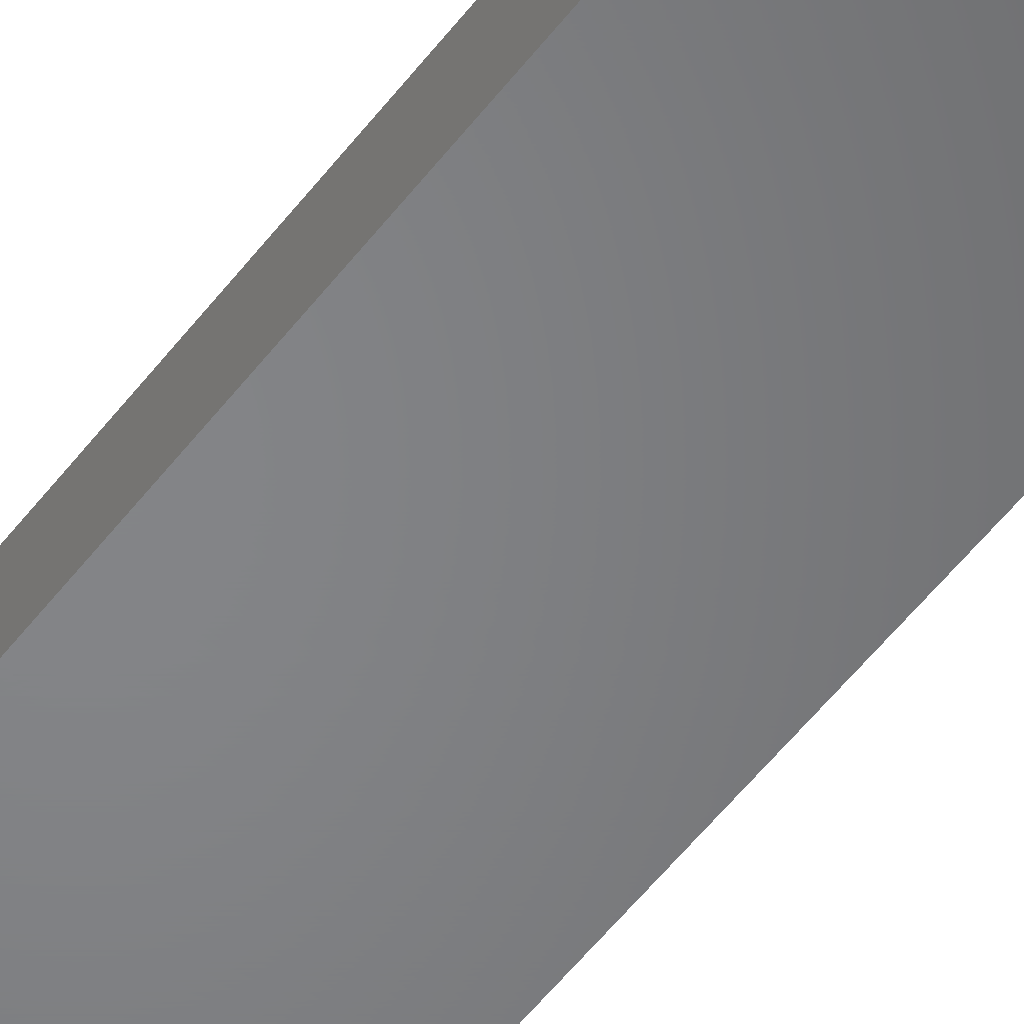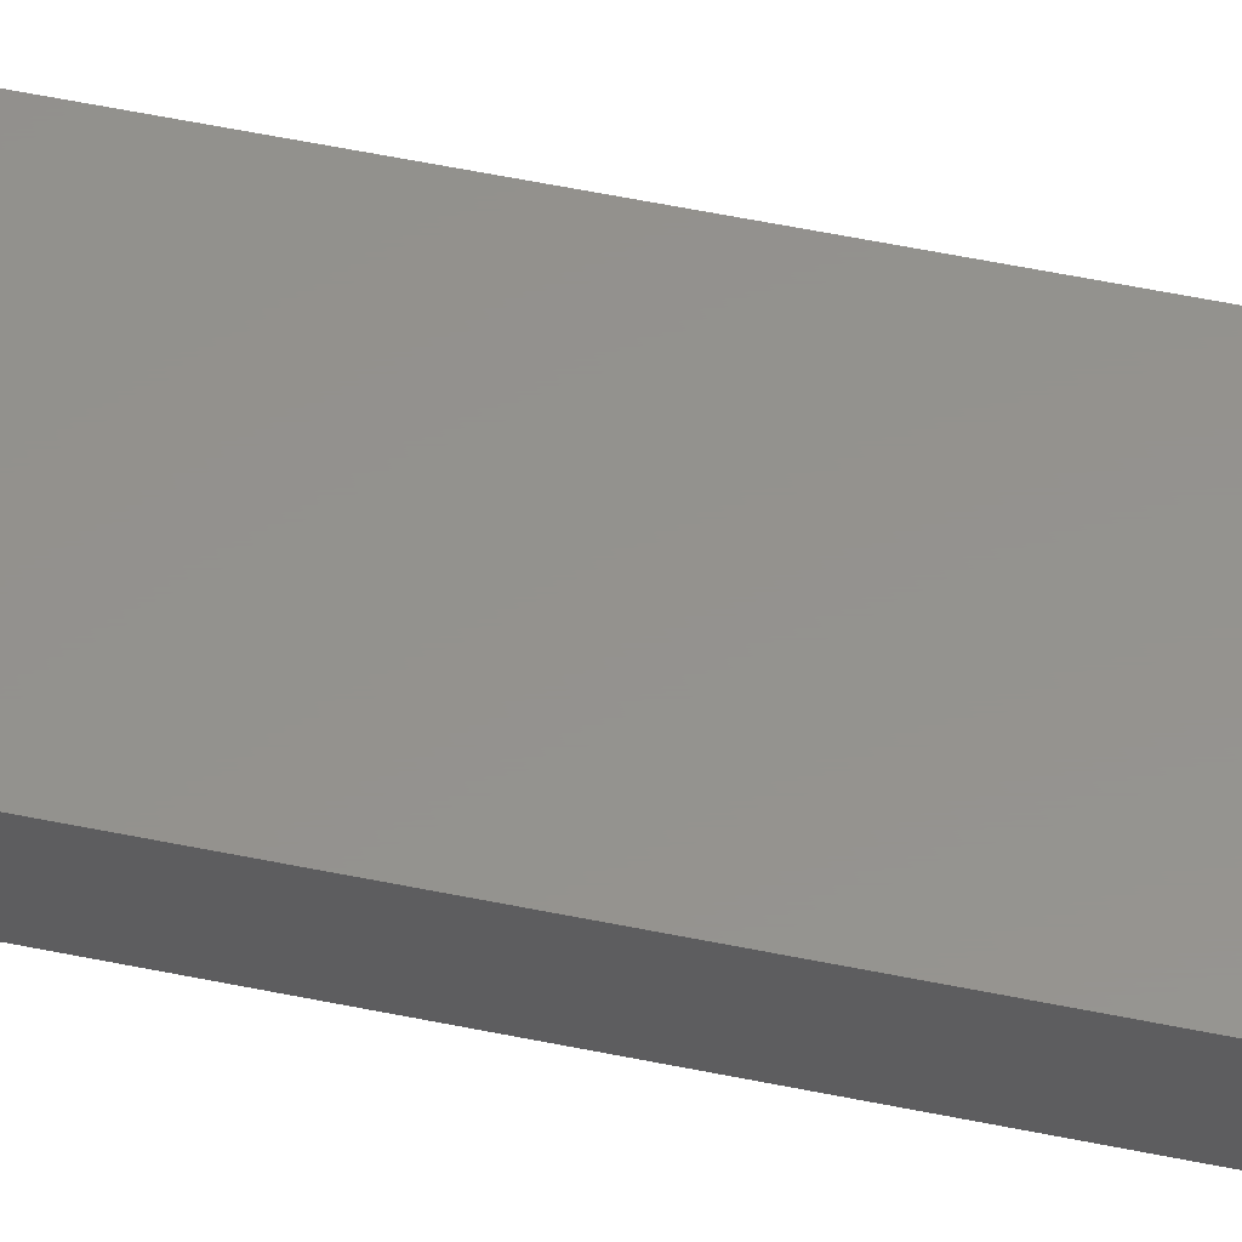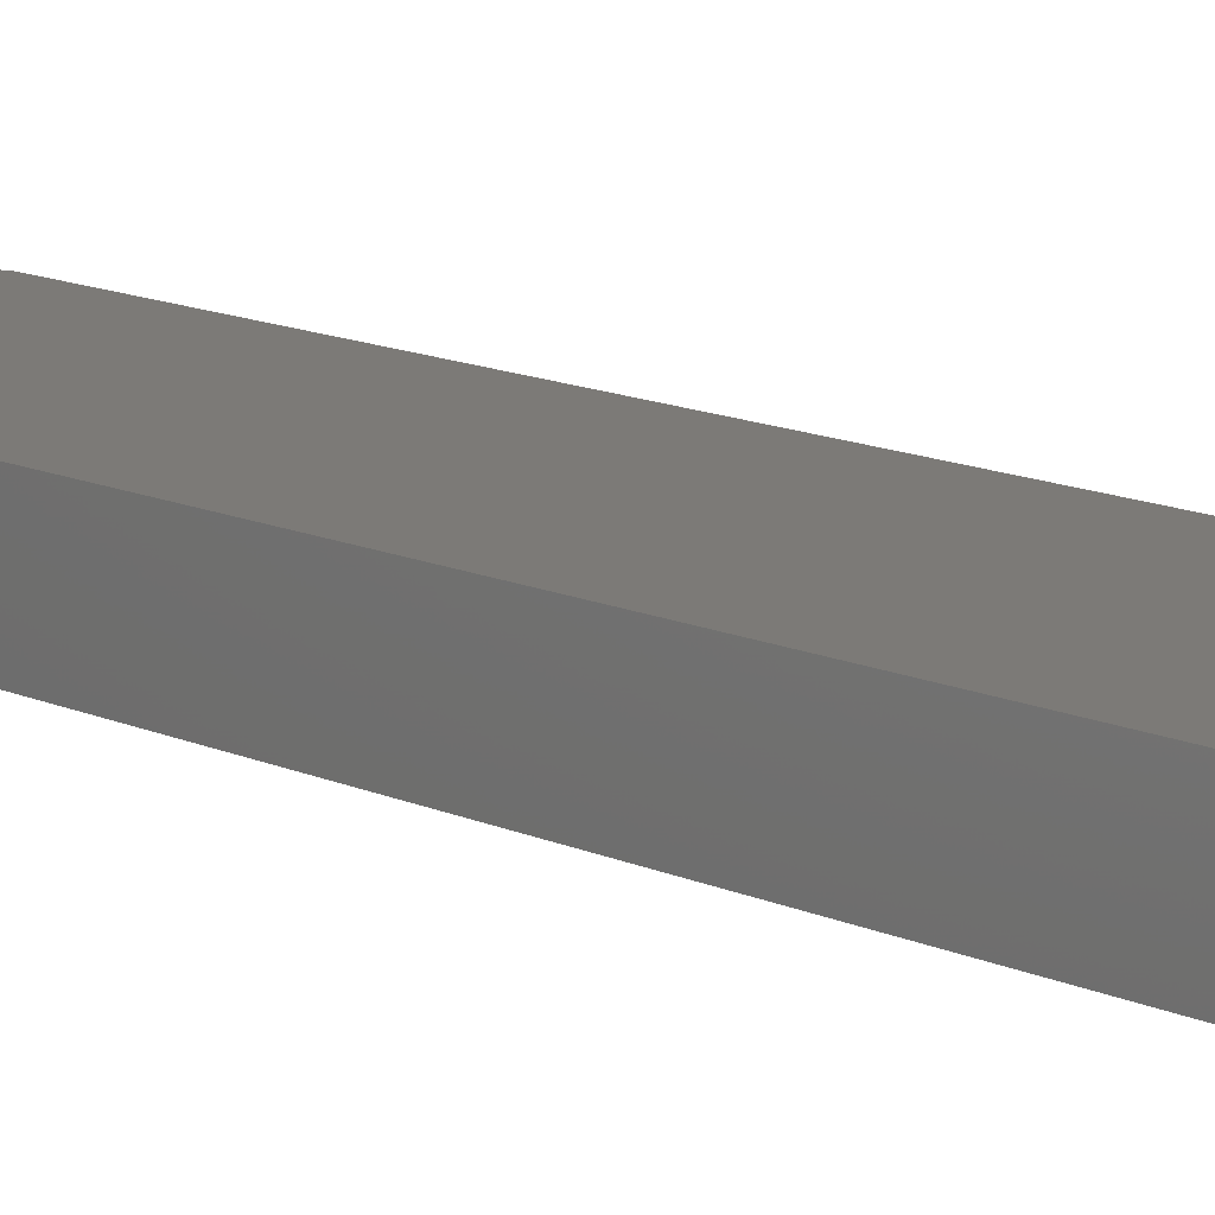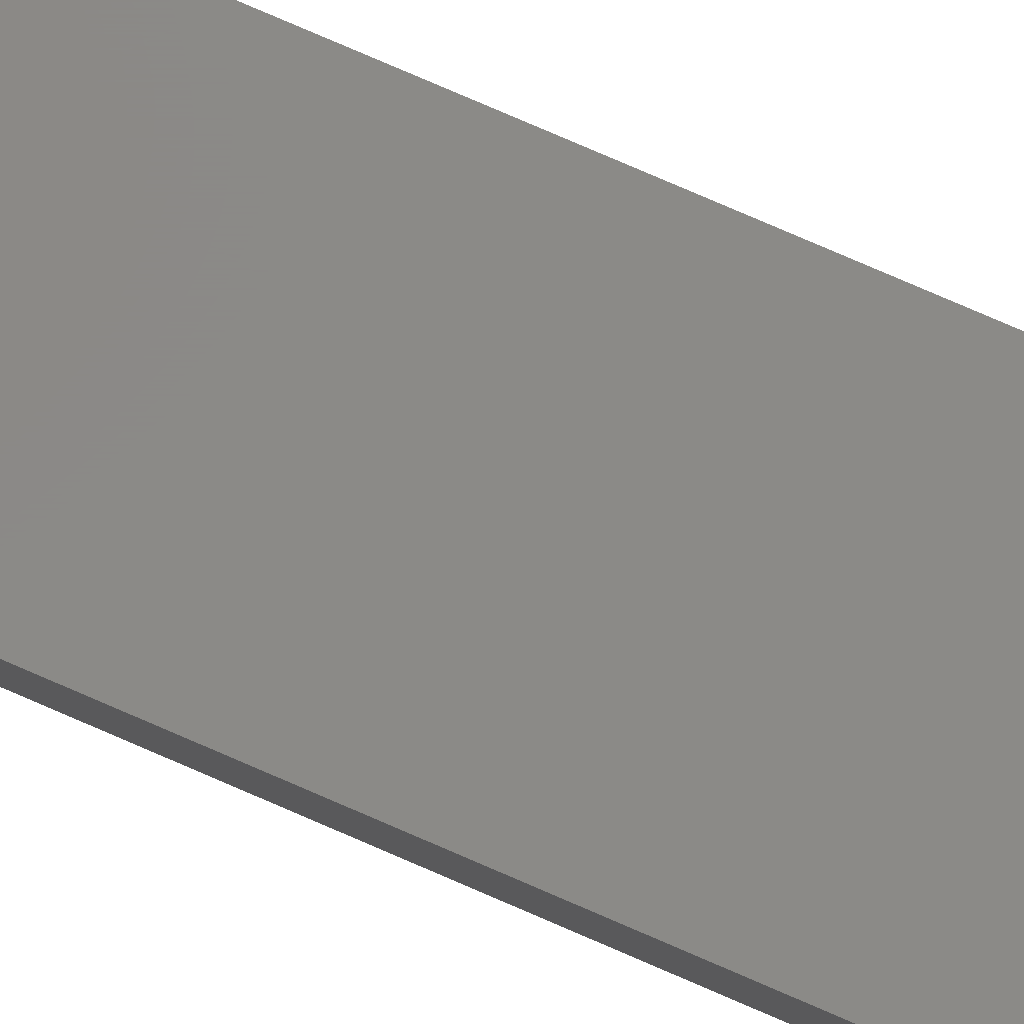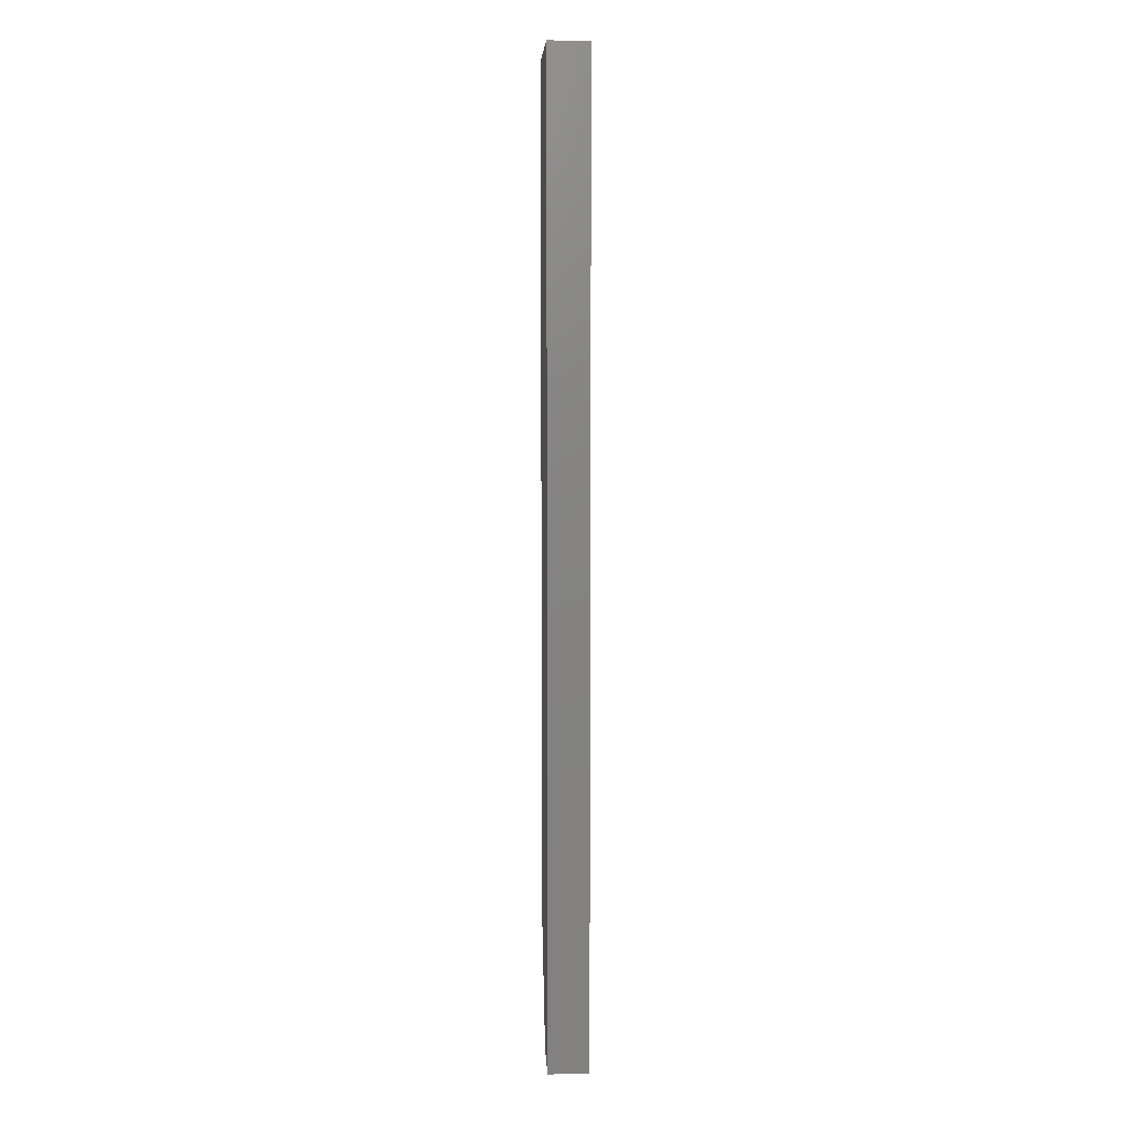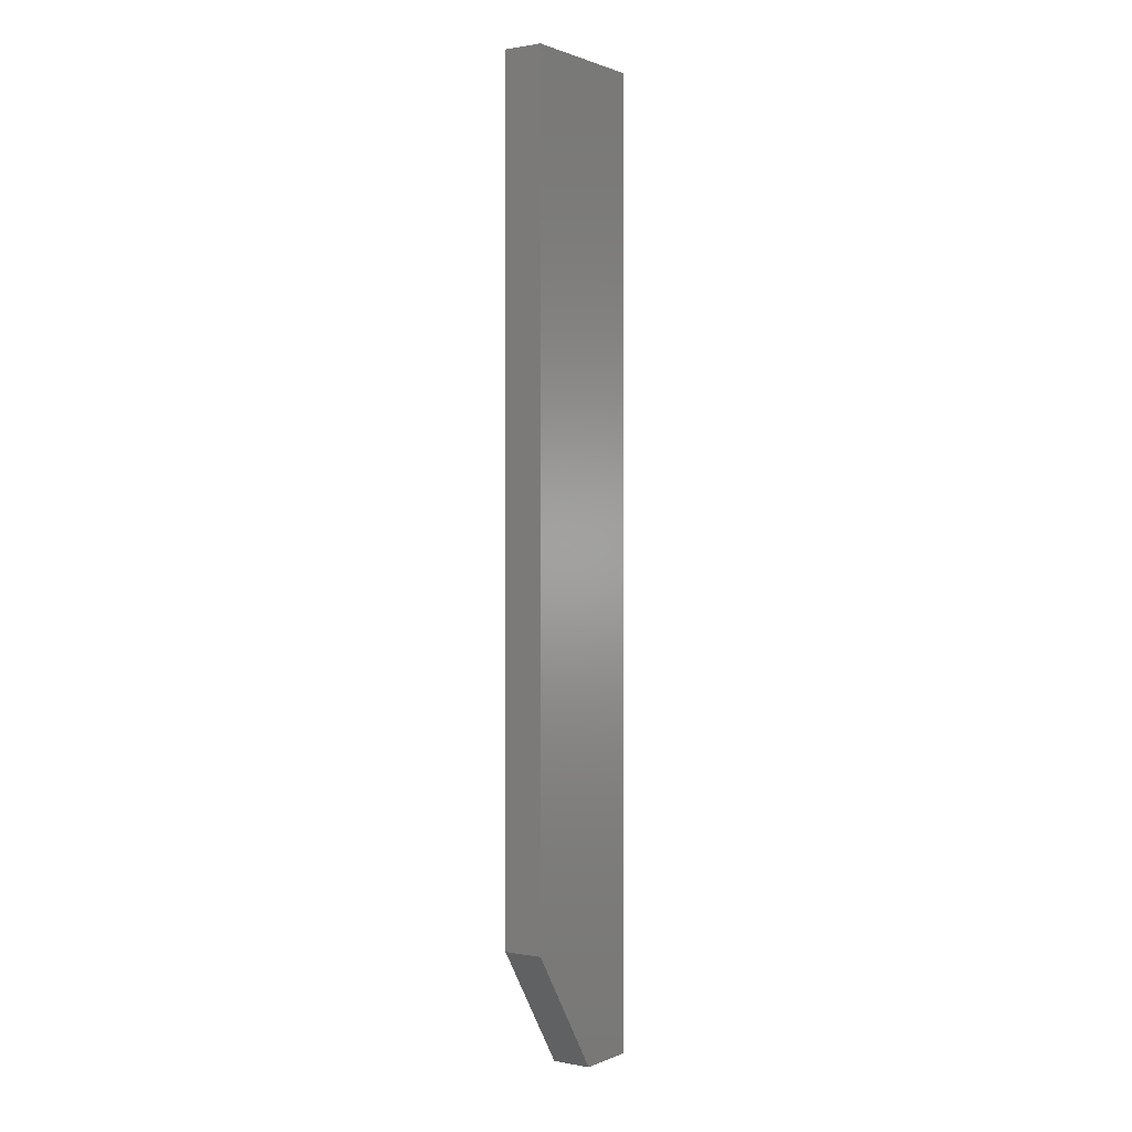
<metadata>
{"format":"stl","ext":"stl","renderer":"f3d","projection":"perspective","resolution":1024,"background":"white","views":[{"elev":-52.1,"azim":-35.8,"up":"+Y"},{"elev":56.1,"azim":102.2,"up":"+Y"},{"elev":7.9,"azim":-30.1,"up":"+Y"},{"elev":79.6,"azim":-66.7,"up":"+Y"},{"elev":7.4,"azim":-92.8,"up":"+Z"},{"elev":0.9,"azim":124.4,"up":"+Z"}]}
</metadata>
<code>
# stl→obj: 10 verts, 16 faces
v 0.02763 -0.007812 -0.5625
v 1.148e-17 -0.007812 -0.5625
v 0.02763 -0.007812 -0.7266
v 0 -0.007812 -0.75
v 0.01201 -0.007812 -0.75
v 0.01201 -8.162e-35 -0.75
v 0 0 -0.75
v 0.02763 2.602e-18 -0.7266
v 1.148e-17 2.082e-17 -0.5625
v 0.02763 2.082e-17 -0.5625
f 1 2 3
f 3 2 4
f 3 4 5
f 6 7 8
f 8 7 9
f 8 9 10
f 3 8 1
f 1 8 10
f 4 7 5
f 5 7 6
f 3 5 8
f 8 5 6
f 2 9 4
f 4 9 7
f 1 10 2
f 2 10 9

</code>
